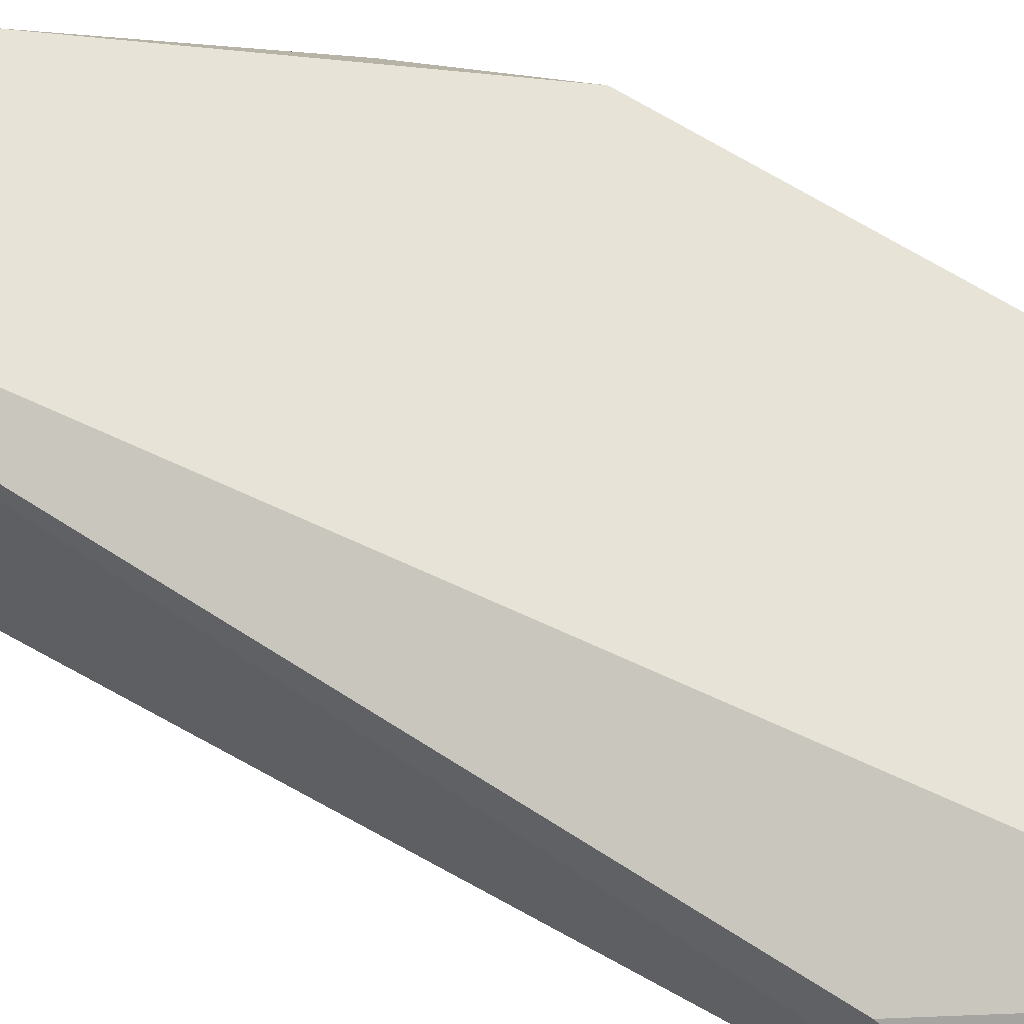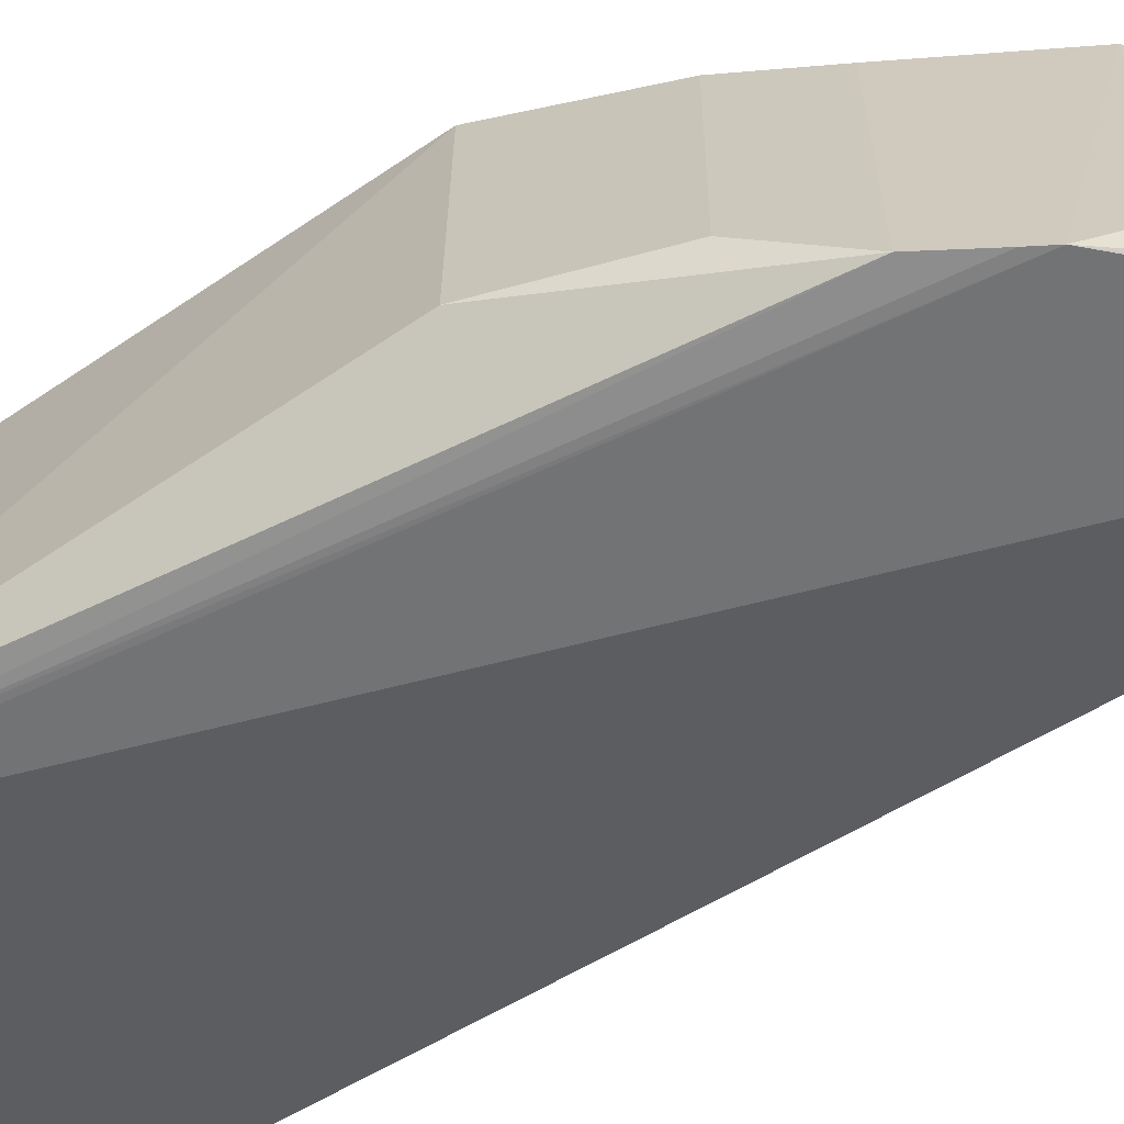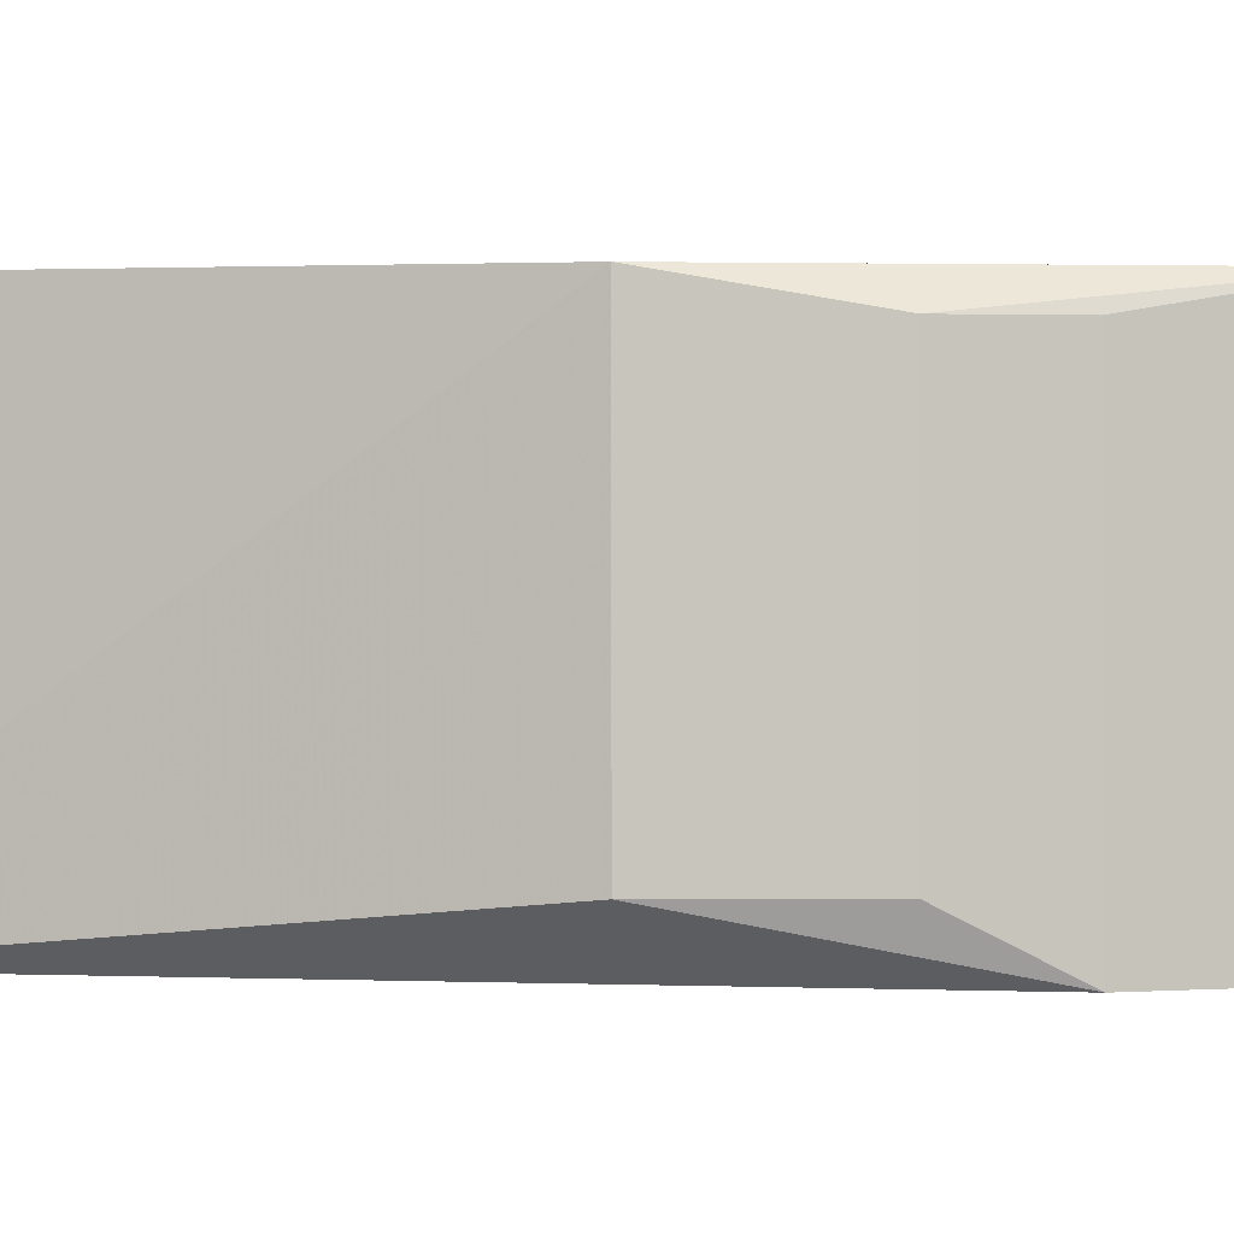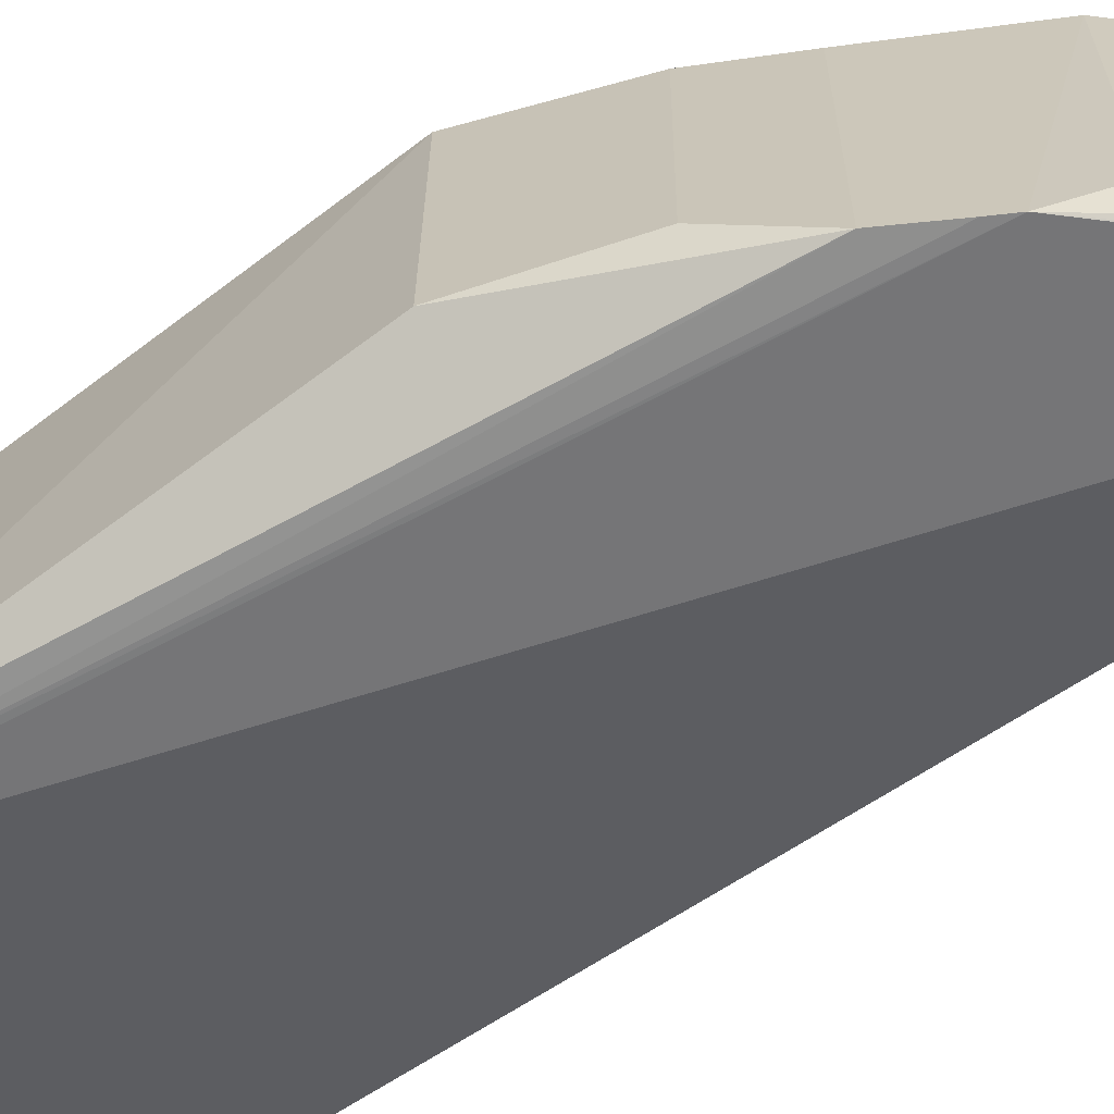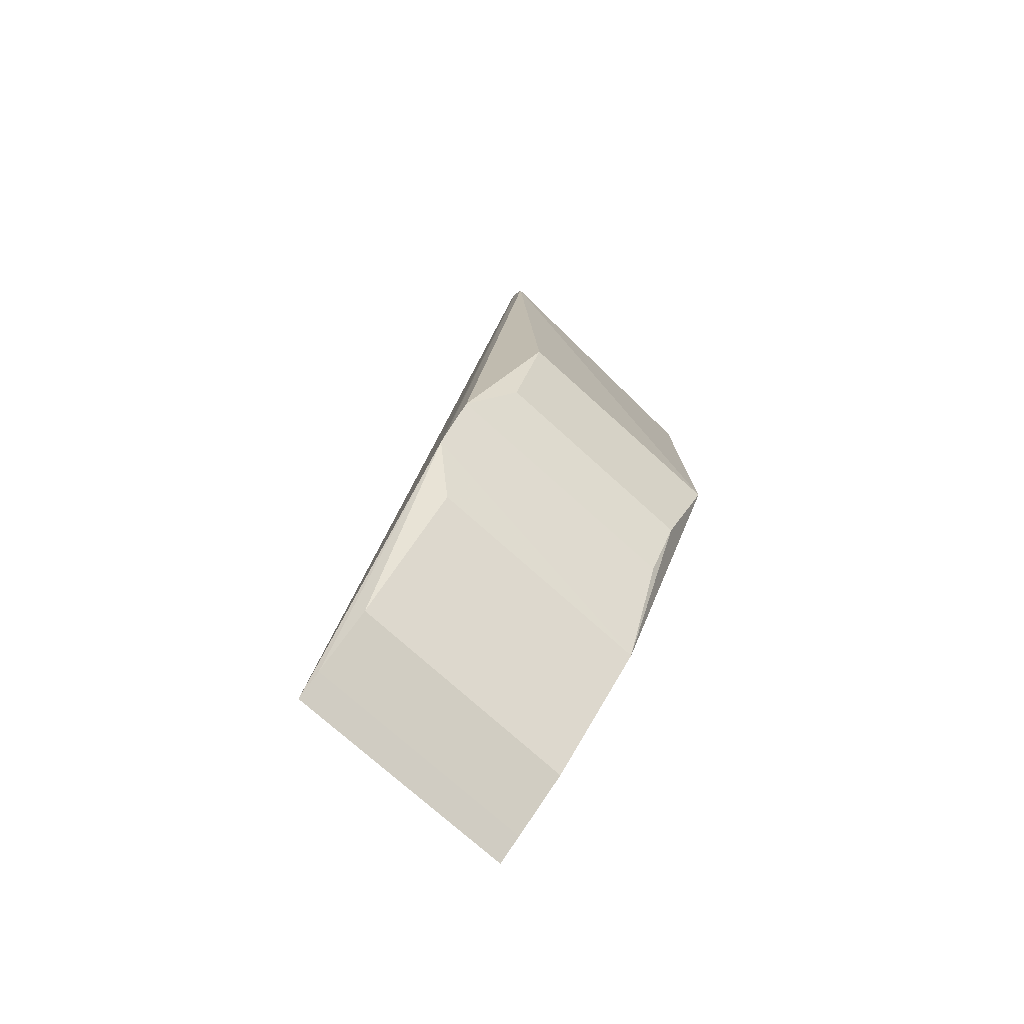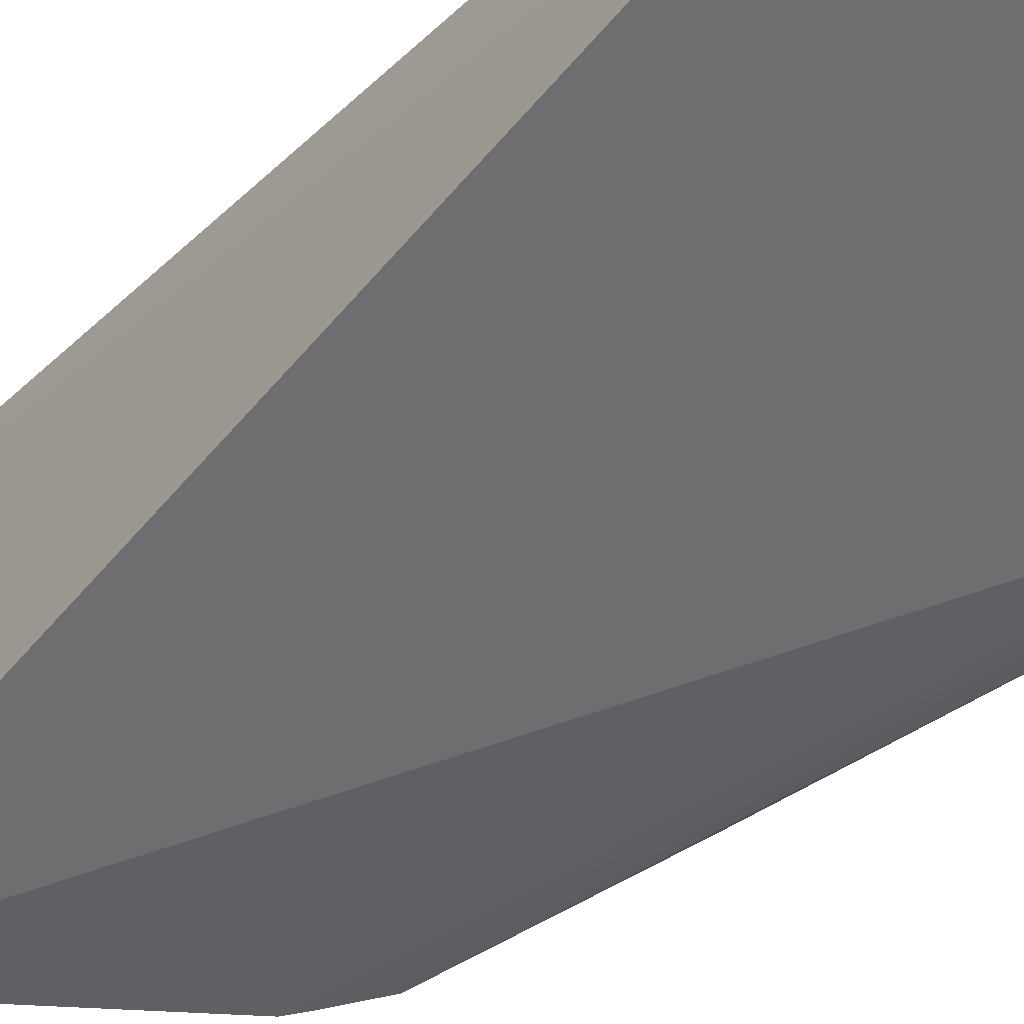
<metadata>
{"format":"obj","ext":"obj","renderer":"f3d","projection":"perspective","resolution":1024,"background":"white","views":[{"elev":61.9,"azim":123.5,"up":"+Z"},{"elev":-65.3,"azim":-55.5,"up":"+Z"},{"elev":1.6,"azim":-72.0,"up":"+Z"},{"elev":-65.8,"azim":-52.2,"up":"+Z"},{"elev":-78.1,"azim":-130.7,"up":"+Y"},{"elev":-35.9,"azim":144.3,"up":"+Z"}]}
</metadata>
<code>
v -0.1615 -0.266 0.5
v -0.1627 -0.268 0.4014
v -0.1661 0.1358 0.4571
v -0.2844 0.1294 0.5
v -0.3021 -0.08607 0.4011
v -0.2152 0.1381 0.5
v -0.2438 -0.1996 0.4011
v -0.2998 -0.08529 0.5
v -0.3011 0.08985 0.3863
v -0.1661 0.05876 0.4828
v -0.2866 0.1302 0.4011
v -0.1984 -0.245 0.4011
v -0.2422 -0.1979 0.5
v -0.2718 -0.1575 0.3859
v -0.3002 0.08423 0.5
v -0.1736 -0.2612 0.4012
v -0.1967 -0.2433 0.5
v -0.3075 0.07163 0.3861
v -0.2564 -0.182 0.3863
v -0.2842 -0.1306 0.492
v -0.1723 -0.2592 0.5
v -0.3028 0.08513 0.386
v -0.2696 -0.1562 0.4919
v -0.2862 -0.1313 0.4011
v -0.2606 -0.1752 0.386
f 1 2 3
f 6 4 1
f 8 1 4
f 9 3 2
f 10 6 1
f 10 1 3
f 10 3 6
f 11 6 3
f 11 4 6
f 11 3 9
f 13 1 8
f 13 7 12
f 15 8 4
f 15 11 9
f 15 4 11
f 16 2 1
f 17 13 12
f 17 1 13
f 17 12 16
f 18 14 5
f 18 15 9
f 18 5 8
f 18 8 15
f 19 7 13
f 19 12 7
f 19 16 12
f 19 2 16
f 19 9 2
f 20 13 8
f 21 17 16
f 21 16 1
f 21 1 17
f 22 18 9
f 22 14 18
f 22 9 19
f 23 19 13
f 23 20 14
f 23 13 20
f 24 5 14
f 24 14 20
f 24 20 8
f 24 8 5
f 25 22 19
f 25 14 22
f 25 23 14
f 25 19 23

</code>
